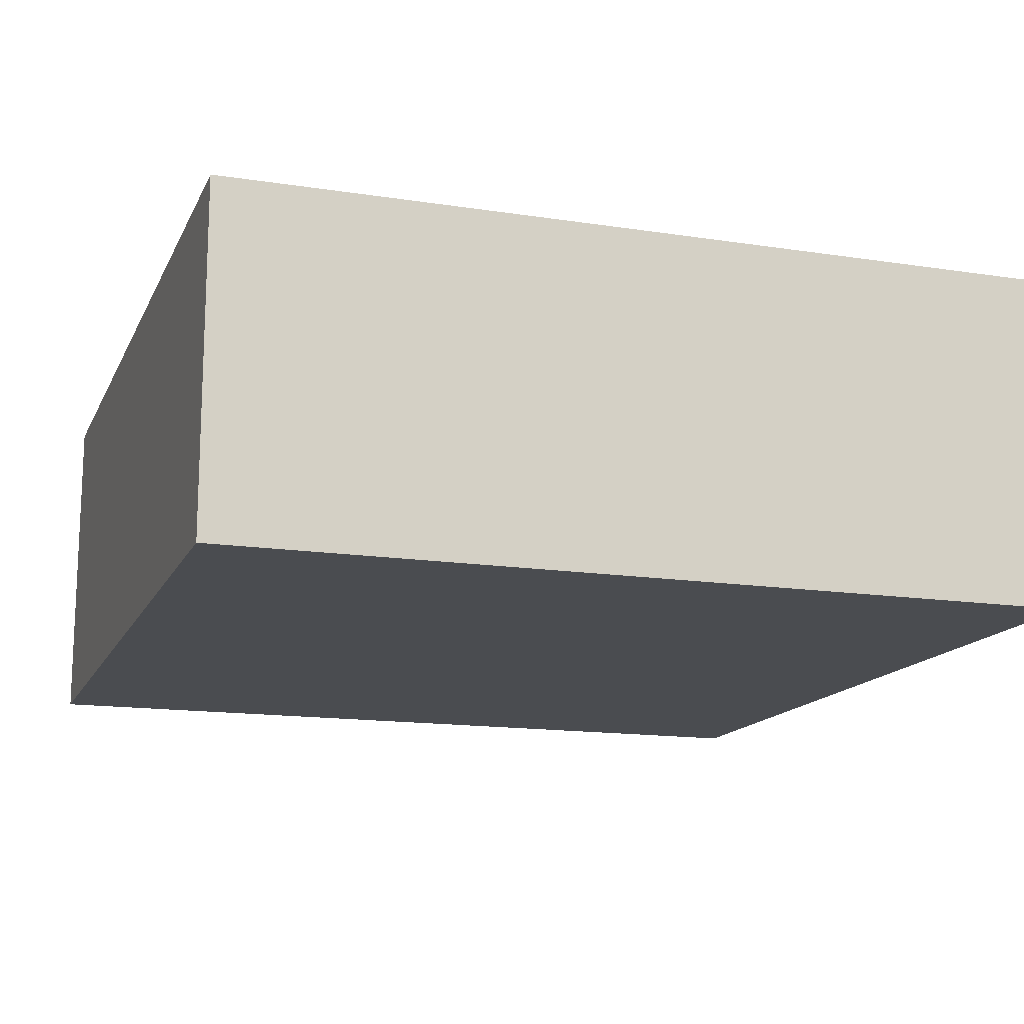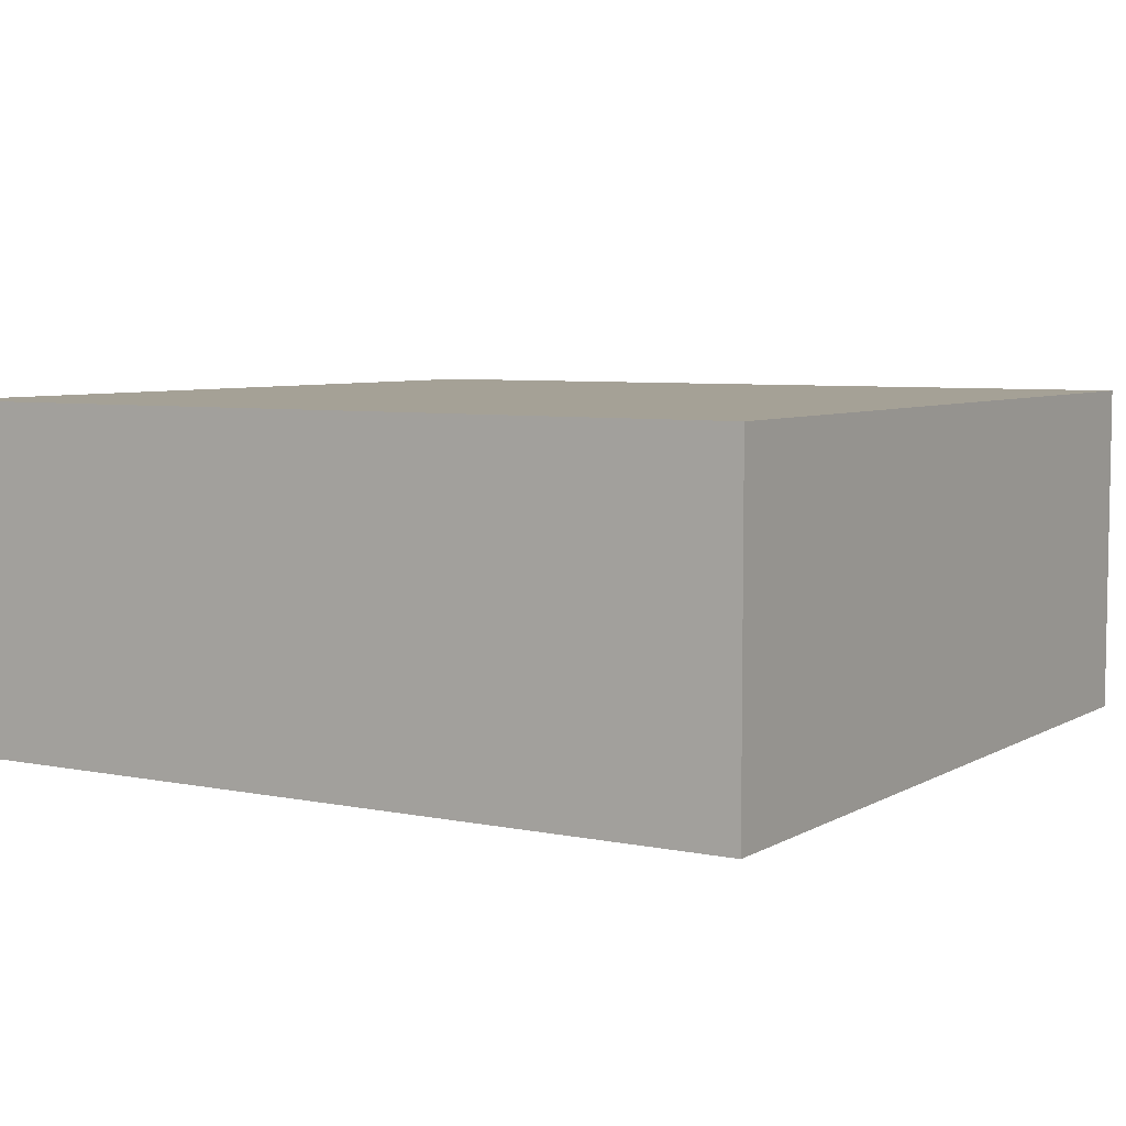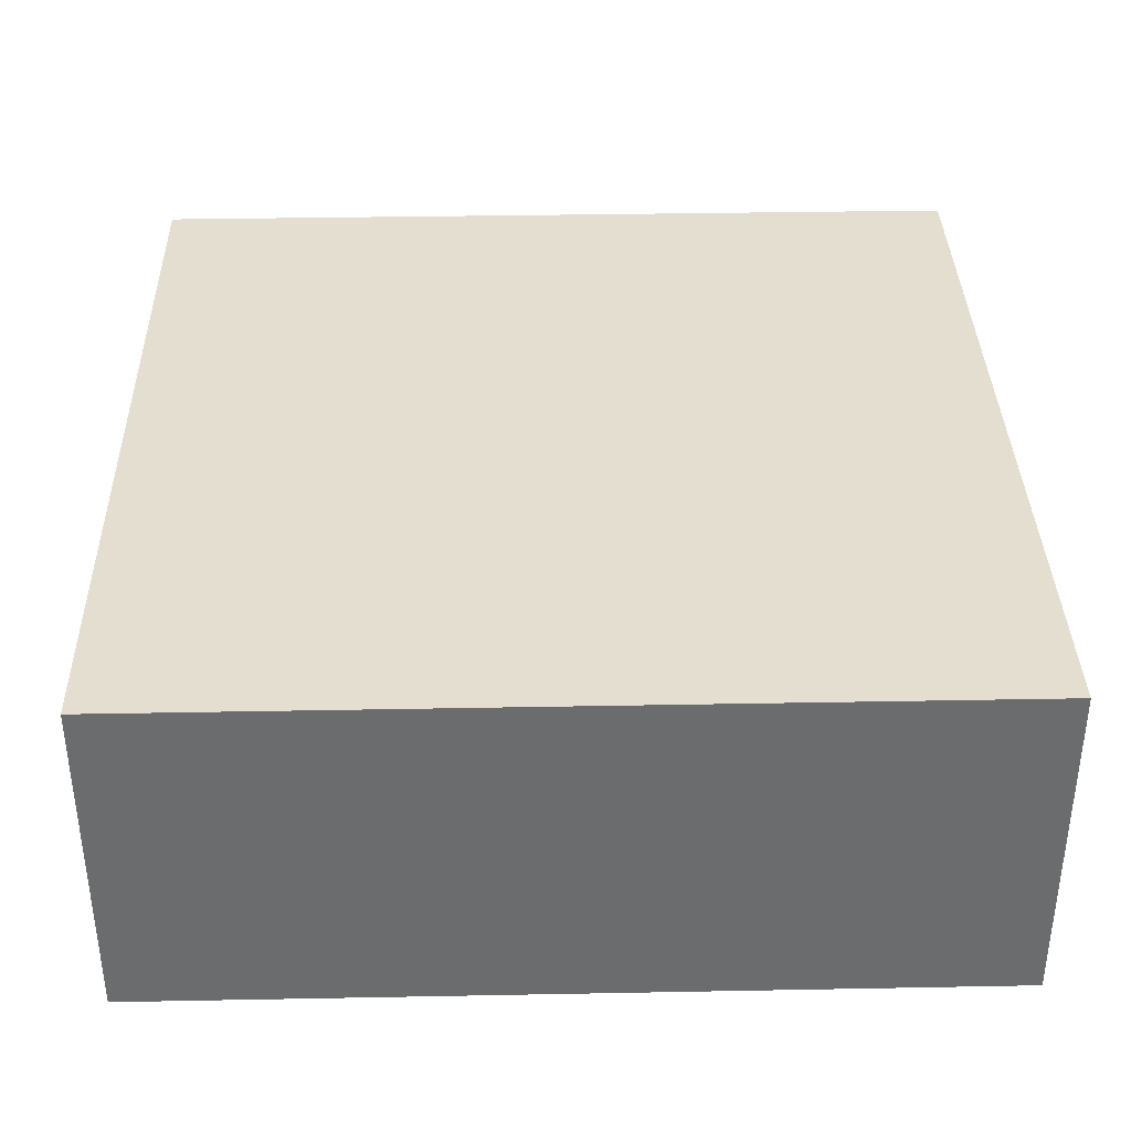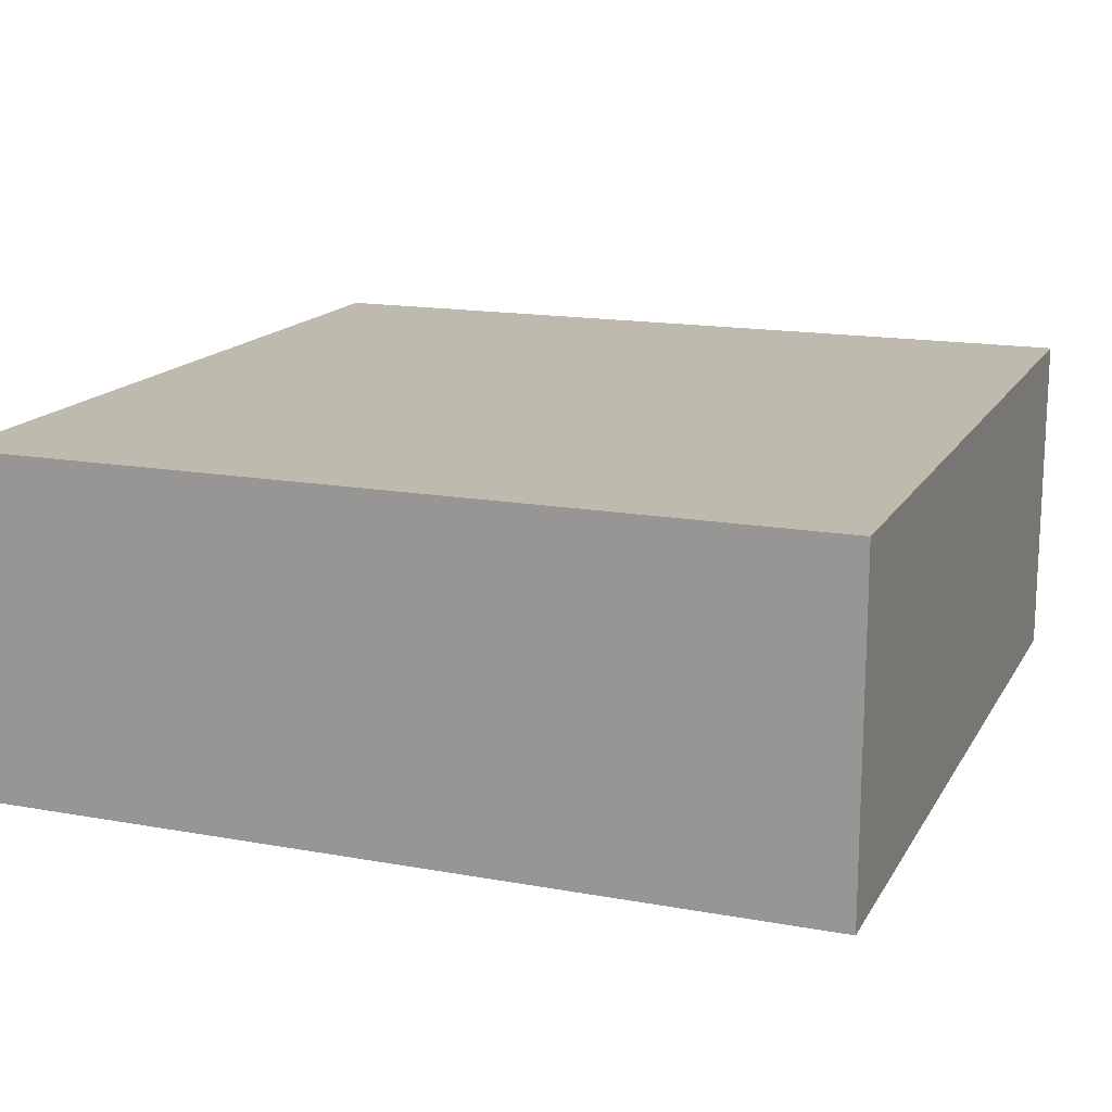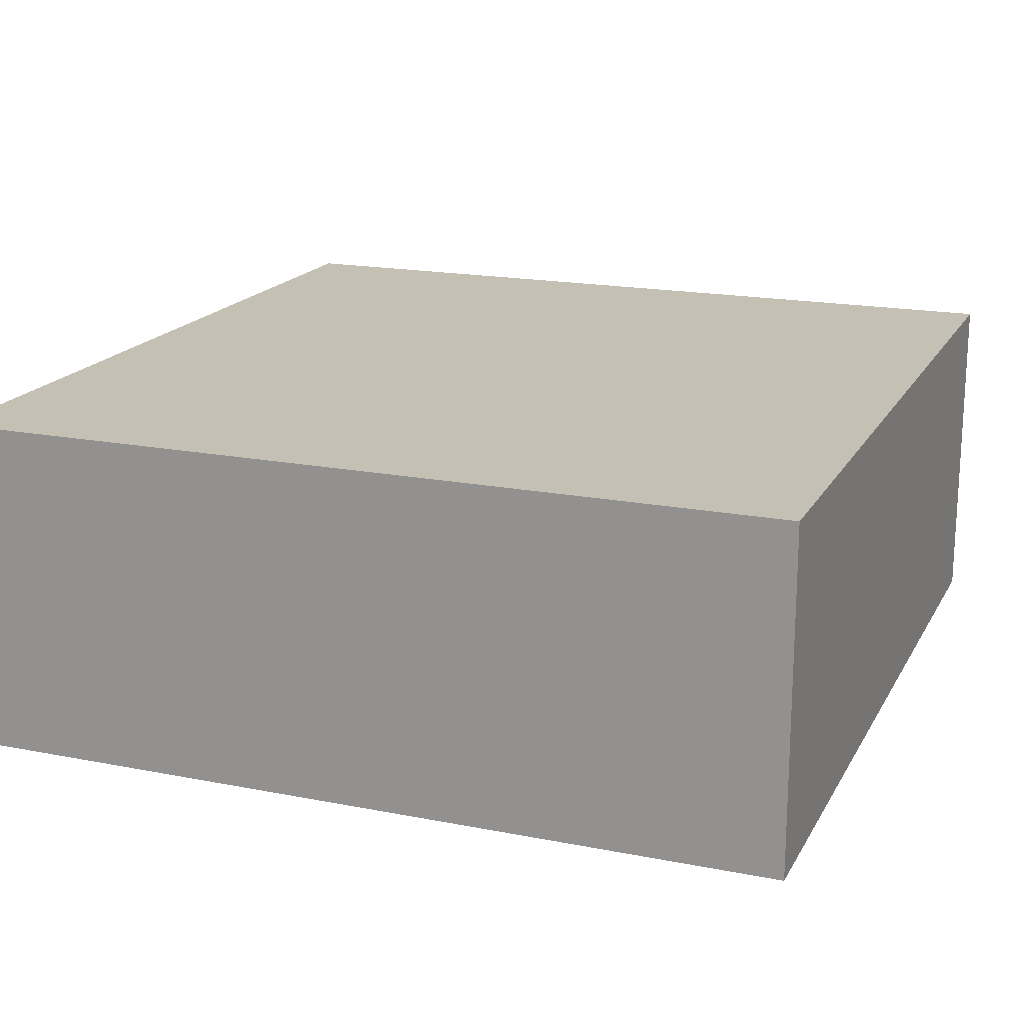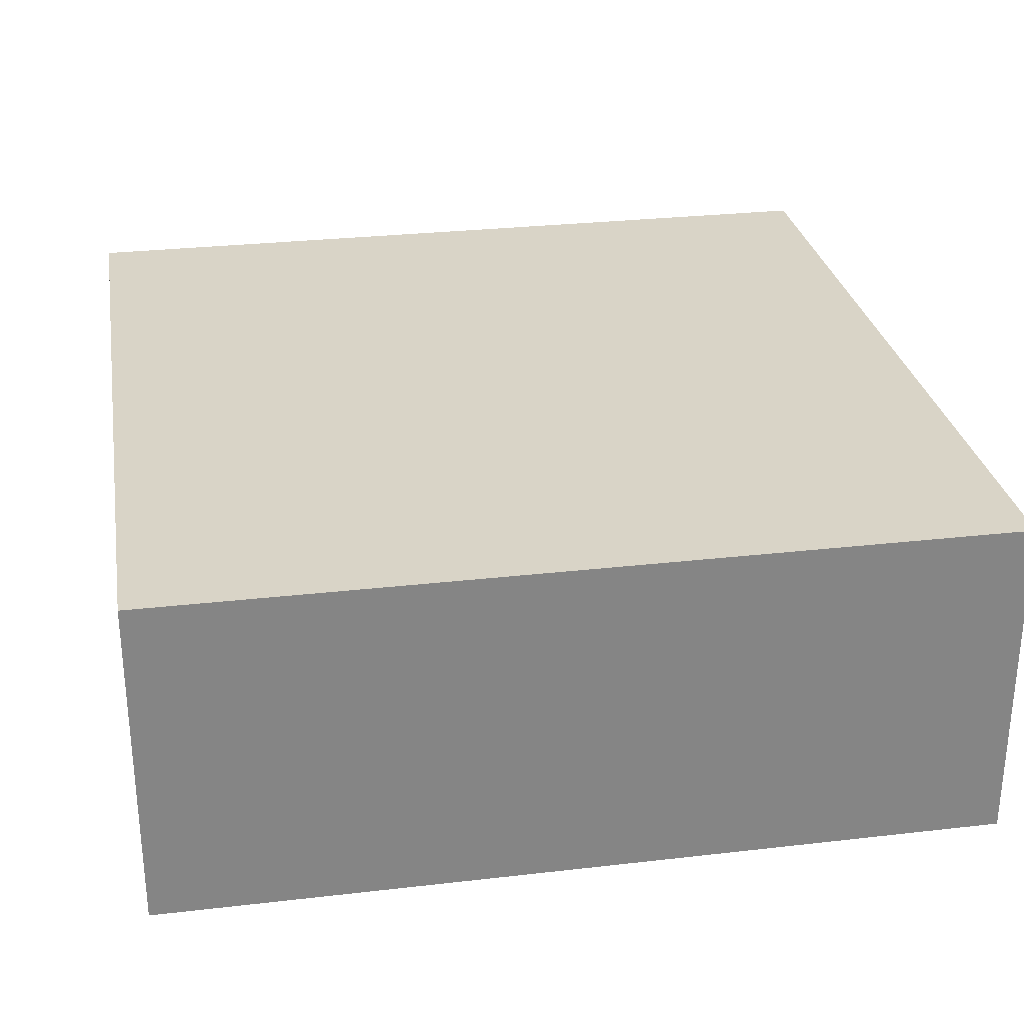
<metadata>
{"format":"obj","ext":"obj","renderer":"f3d","projection":"perspective","resolution":1024,"background":"white","views":[{"elev":-14.9,"azim":-18.3,"up":"+Y"},{"elev":6.0,"azim":-58.3,"up":"+Y"},{"elev":36.5,"azim":-1.4,"up":"+Y"},{"elev":15.7,"azim":-69.2,"up":"+Y"},{"elev":18.0,"azim":111.0,"up":"+Y"},{"elev":28.7,"azim":80.2,"up":"+Y"}]}
</metadata>
<code>
o cube
v -0.1875 0.625 -0.1875
v -0.1875 0.625 -0.5
v -0.1875 0.5 -0.1875
v -0.1875 0.5 -0.5
v -0.5 0.625 -0.5
v -0.5 0.625 -0.1875
v -0.5 0.5 -0.5
v -0.5 0.5 -0.1875
f 4 7 5 2
f 3 4 2 1
f 8 3 1 6
f 7 8 6 5
f 6 1 2 5
f 7 4 3 8

</code>
